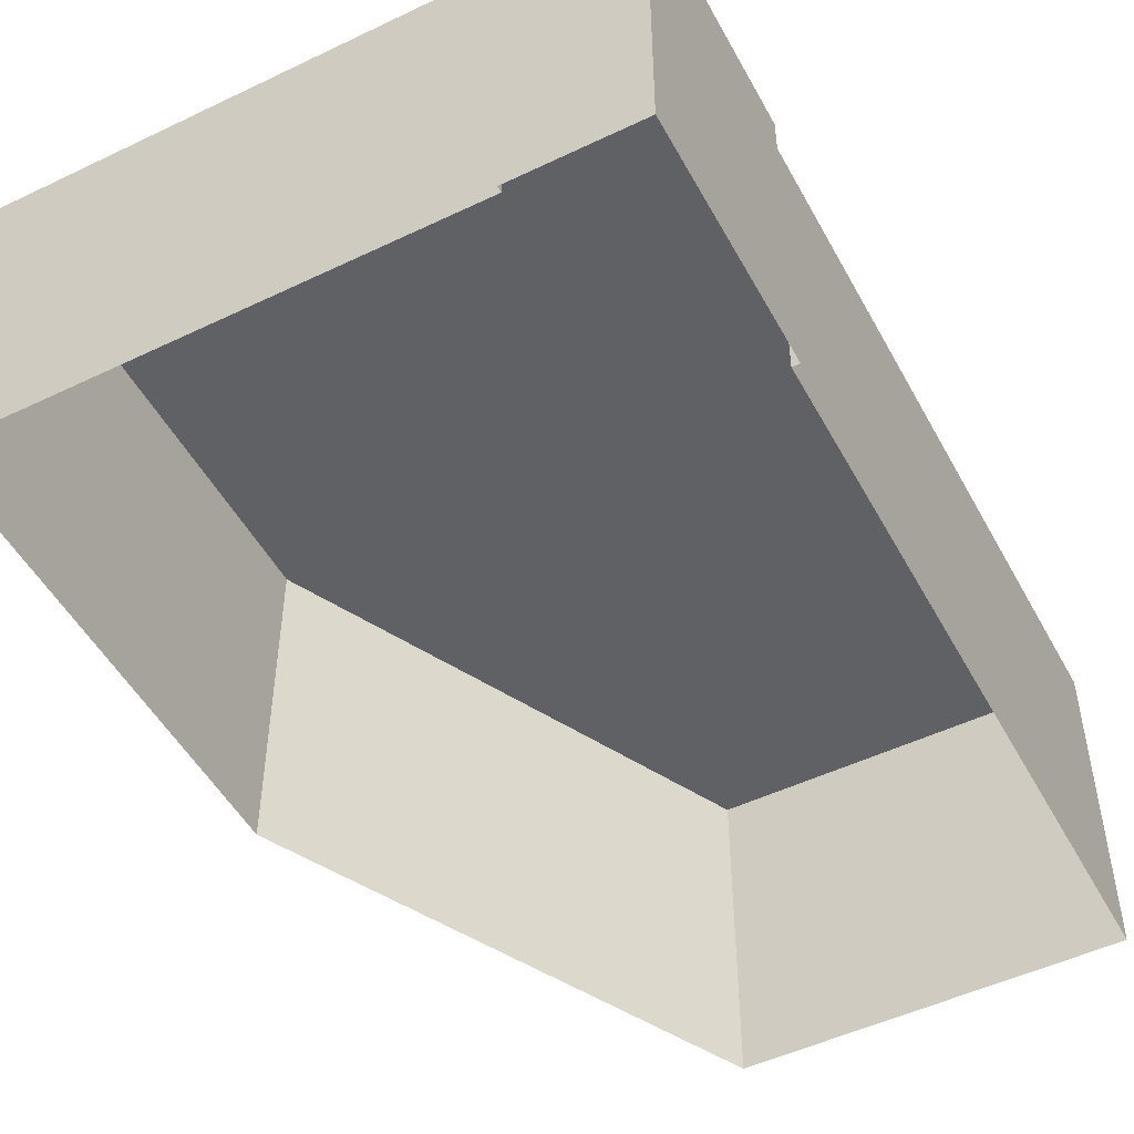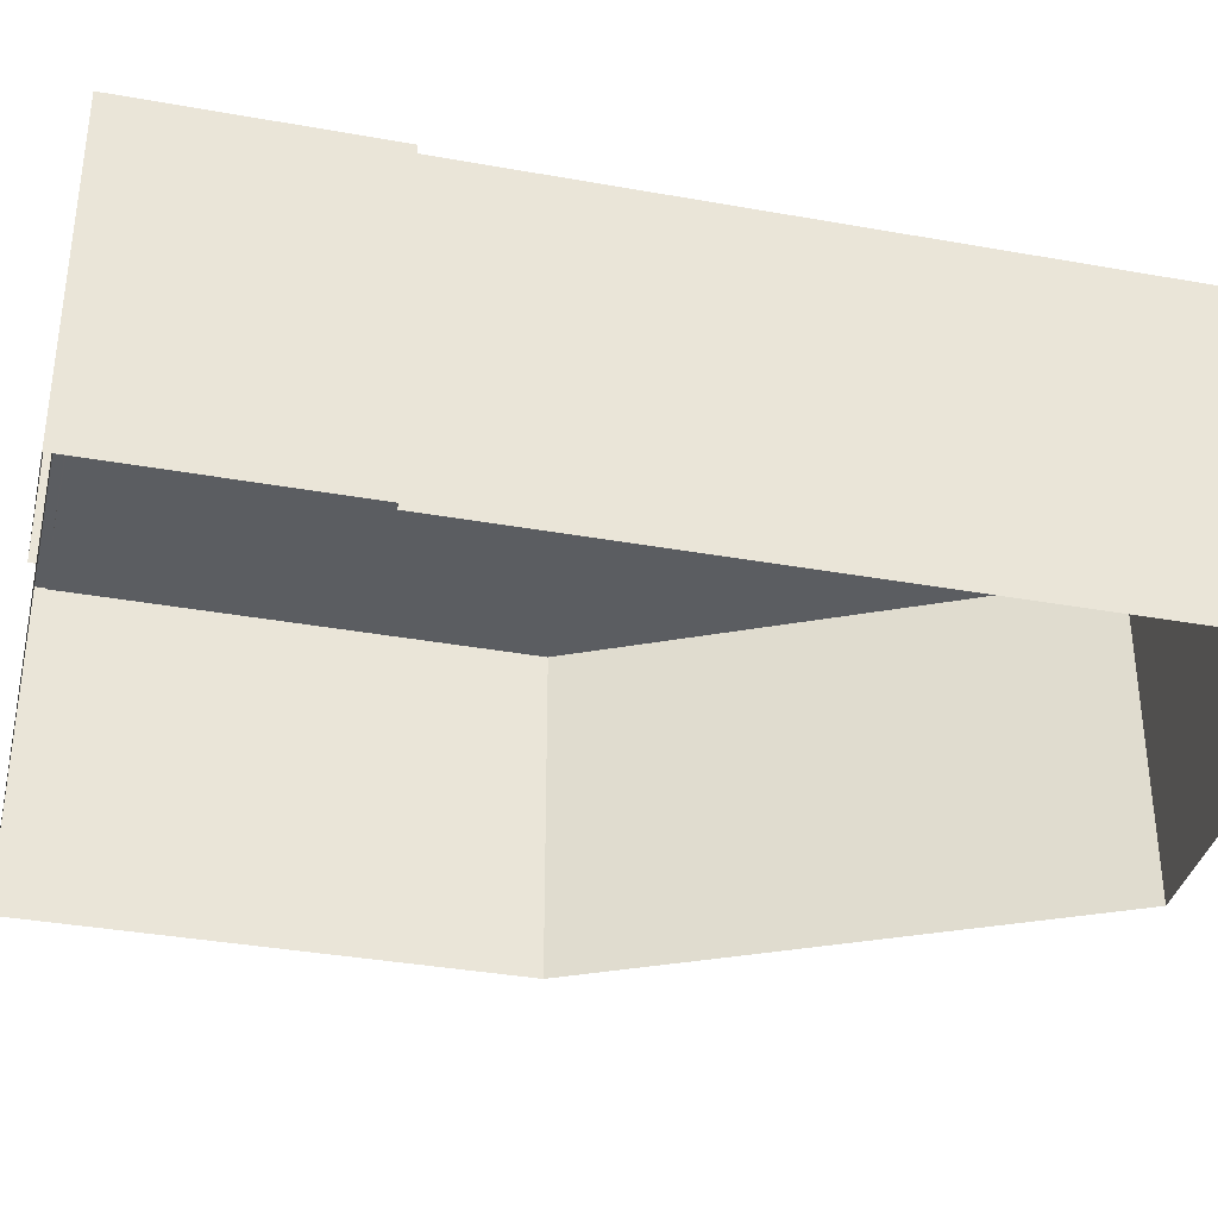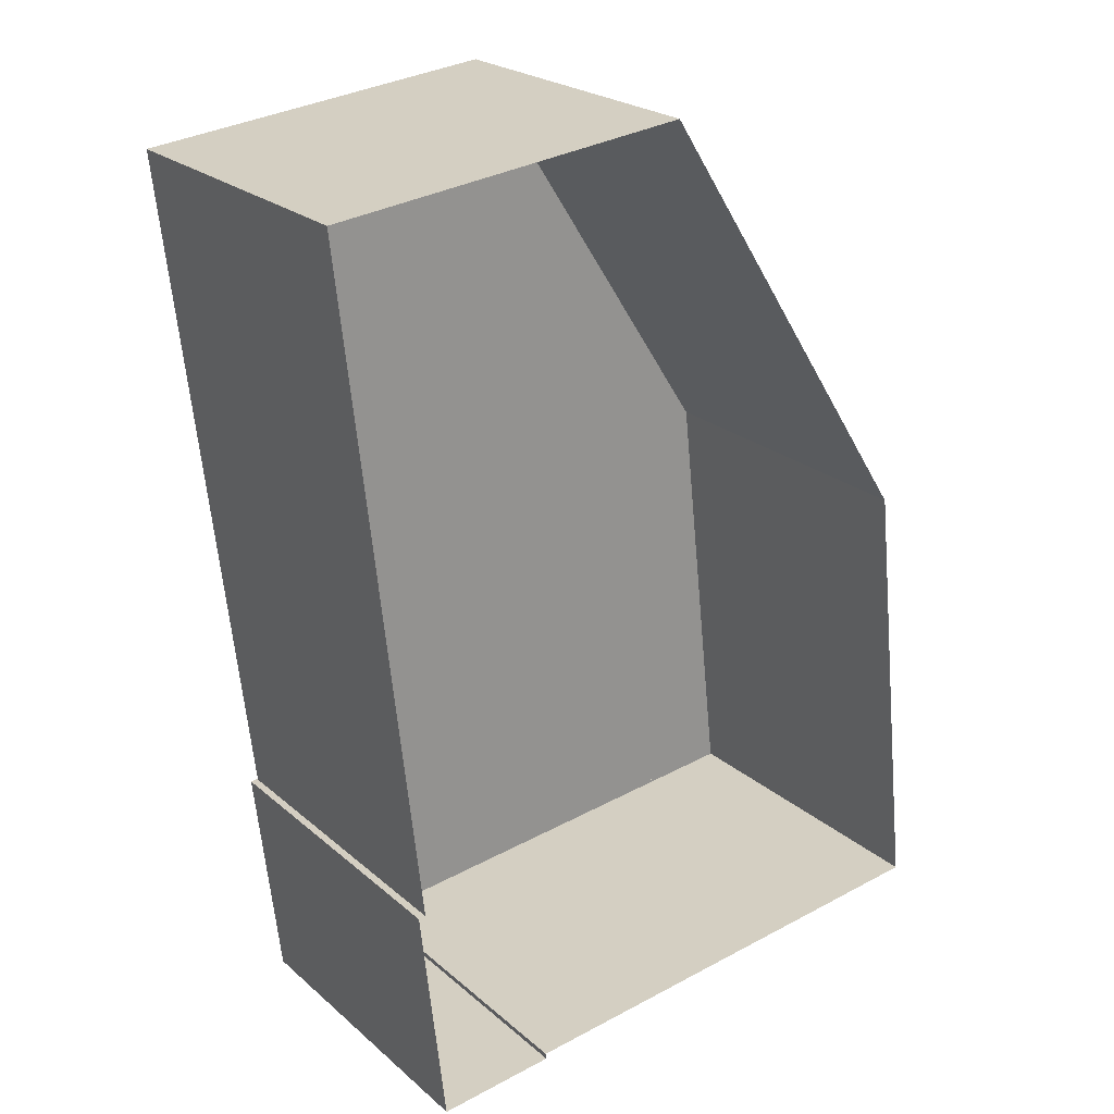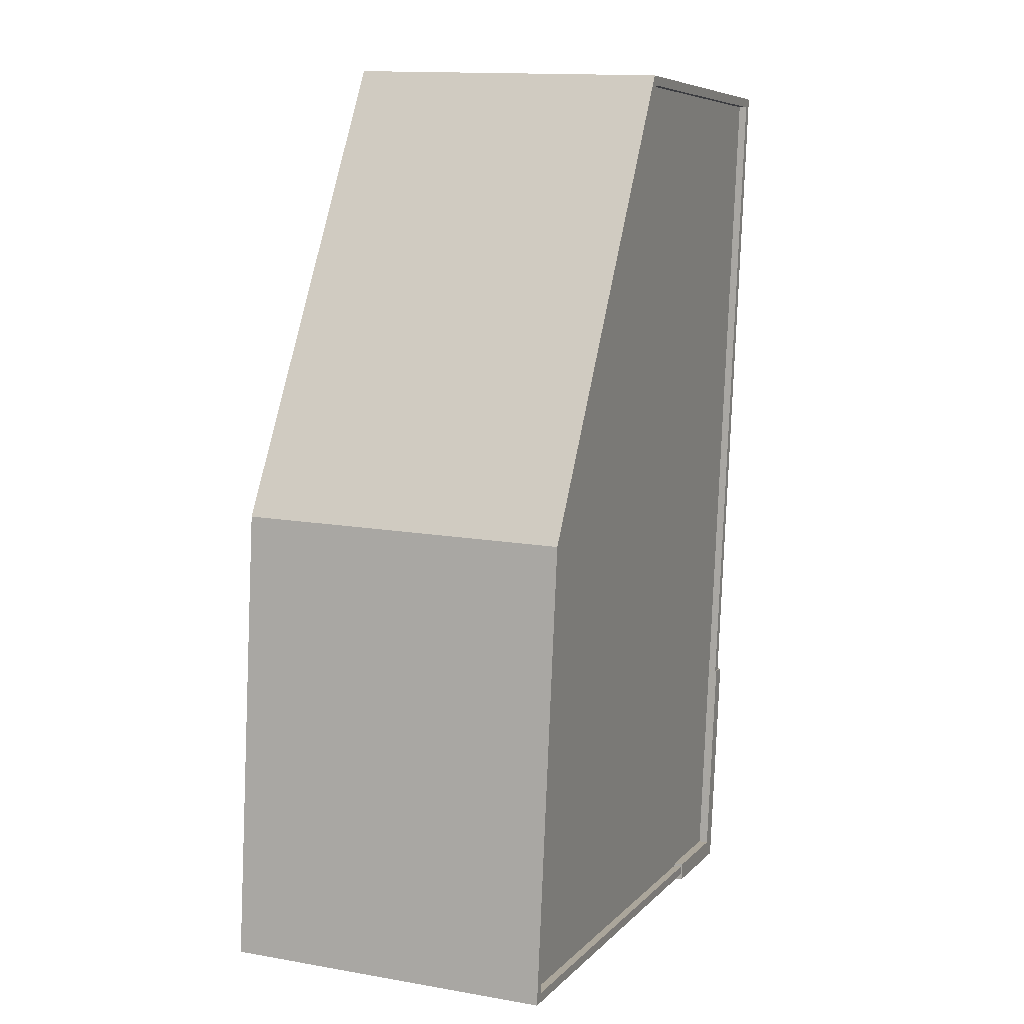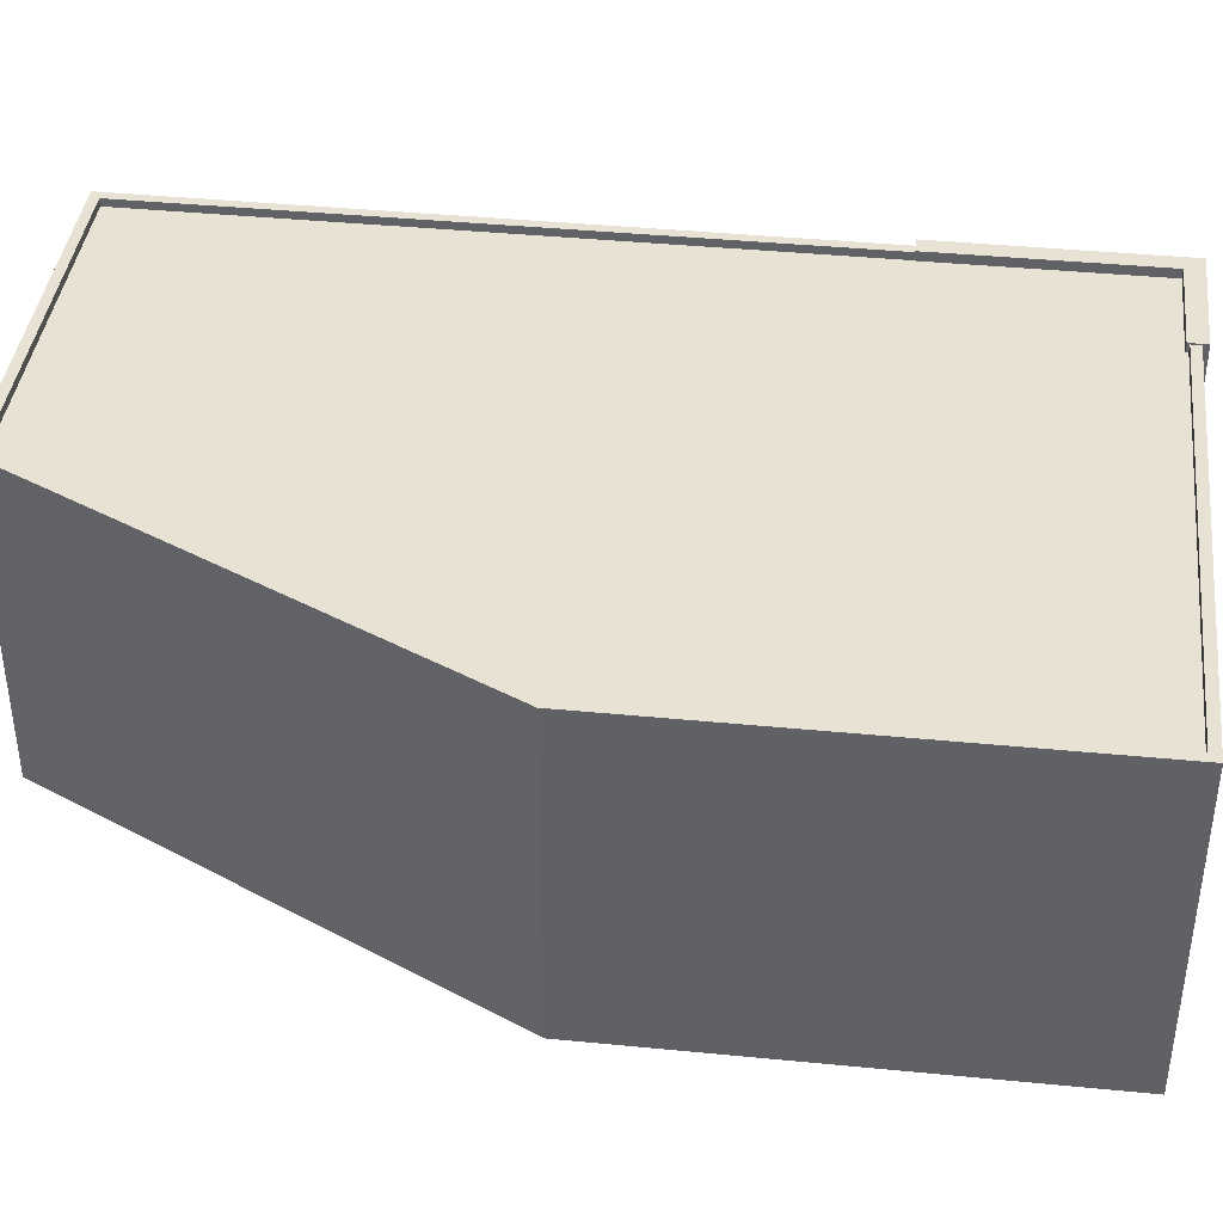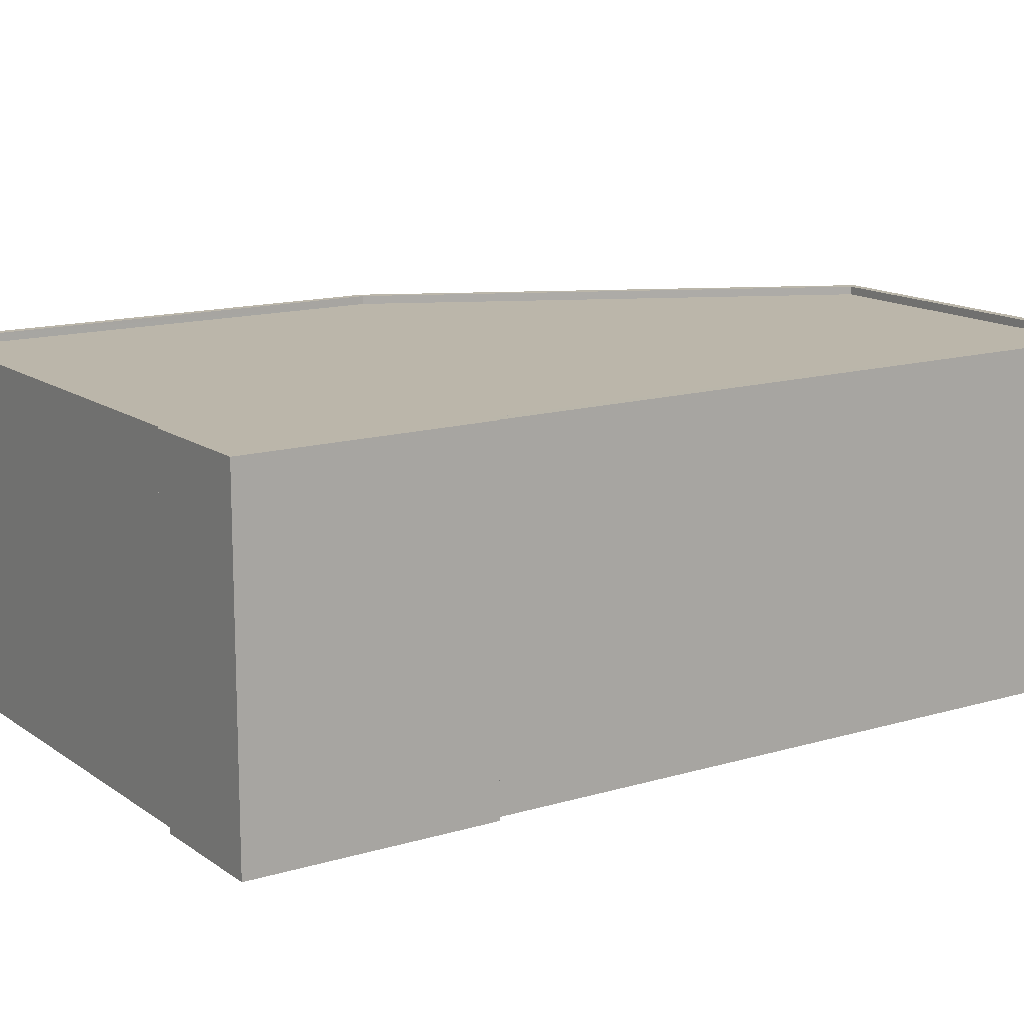
<metadata>
{"format":"obj","ext":"obj","renderer":"f3d","projection":"perspective","resolution":1024,"background":"white","views":[{"elev":-50.0,"azim":21.4,"up":"+Z"},{"elev":-36.2,"azim":70.4,"up":"+Z"},{"elev":23.3,"azim":144.6,"up":"+Y"},{"elev":13.7,"azim":-68.4,"up":"+Y"},{"elev":40.0,"azim":-89.5,"up":"+Z"},{"elev":13.9,"azim":50.0,"up":"+Z"}]}
</metadata>
<code>
v 1.298e+04 -1.446e+04 20.18
v 1.299e+04 -1.446e+04 20.18
v 1.299e+04 -1.448e+04 20.17
v 1.297e+04 -1.448e+04 20.17
v 1.297e+04 -1.449e+04 20.17
v 1.298e+04 -1.449e+04 20.17
v 1.299e+04 -1.448e+04 20.17
v 1.299e+04 -1.449e+04 20.17
v 1.298e+04 -1.449e+04 20.17
v 1.298e+04 -1.449e+04 30.46
v 1.298e+04 -1.449e+04 30.46
v 1.298e+04 -1.449e+04 30.46
v 1.299e+04 -1.448e+04 30.46
v 1.299e+04 -1.448e+04 30.46
v 1.299e+04 -1.449e+04 30.46
v 1.299e+04 -1.448e+04 30.16
v 1.299e+04 -1.446e+04 30.17
v 1.299e+04 -1.448e+04 30.16
v 1.298e+04 -1.449e+04 30.16
v 1.298e+04 -1.449e+04 30.16
v 1.297e+04 -1.449e+04 30.16
v 1.298e+04 -1.449e+04 30.16
v 1.298e+04 -1.446e+04 30.17
v 1.297e+04 -1.448e+04 30.16
v 1.297e+04 -1.449e+04 30.41
v 1.298e+04 -1.449e+04 30.41
v 1.298e+04 -1.449e+04 30.41
v 1.297e+04 -1.449e+04 30.41
v 1.299e+04 -1.448e+04 30.41
v 1.299e+04 -1.446e+04 30.42
v 1.299e+04 -1.446e+04 30.42
v 1.299e+04 -1.448e+04 30.41
v 1.297e+04 -1.448e+04 30.41
v 1.298e+04 -1.446e+04 30.42
v 1.298e+04 -1.446e+04 30.42
v 1.297e+04 -1.448e+04 30.41
f 1 2 3
f 1 3 4
f 5 4 6
f 3 7 8
f 9 6 8
f 4 3 6
f 6 3 8
f 10 11 12
f 13 12 14
f 14 12 15
f 12 11 15
f 16 17 18
f 19 18 20
f 21 22 20
f 18 17 23
f 21 20 24
f 18 23 24
f 20 18 24
f 25 26 27
f 28 26 25
f 29 30 31
f 32 29 31
f 28 25 33
f 31 30 34
f 33 35 34
f 36 35 33
f 25 36 33
f 35 31 34
f 16 18 32
f 3 29 7
f 18 13 32
f 7 29 14
f 29 13 14
f 32 13 29
f 7 15 8
f 7 14 15
f 11 9 8
f 15 11 8
f 27 10 20
f 10 26 11
f 11 26 9
f 22 27 20
f 9 26 6
f 10 27 26
f 19 10 12
f 19 20 10
f 18 19 12
f 13 18 12
f 6 28 5
f 6 26 28
f 28 4 5
f 28 33 4
f 33 1 4
f 33 34 1
f 34 2 1
f 34 30 2
f 29 2 30
f 29 3 2
f 32 31 17
f 16 32 17
f 27 21 25
f 27 22 21
f 25 21 24
f 36 25 24
f 36 24 23
f 35 36 23
f 35 23 17
f 31 35 17

</code>
